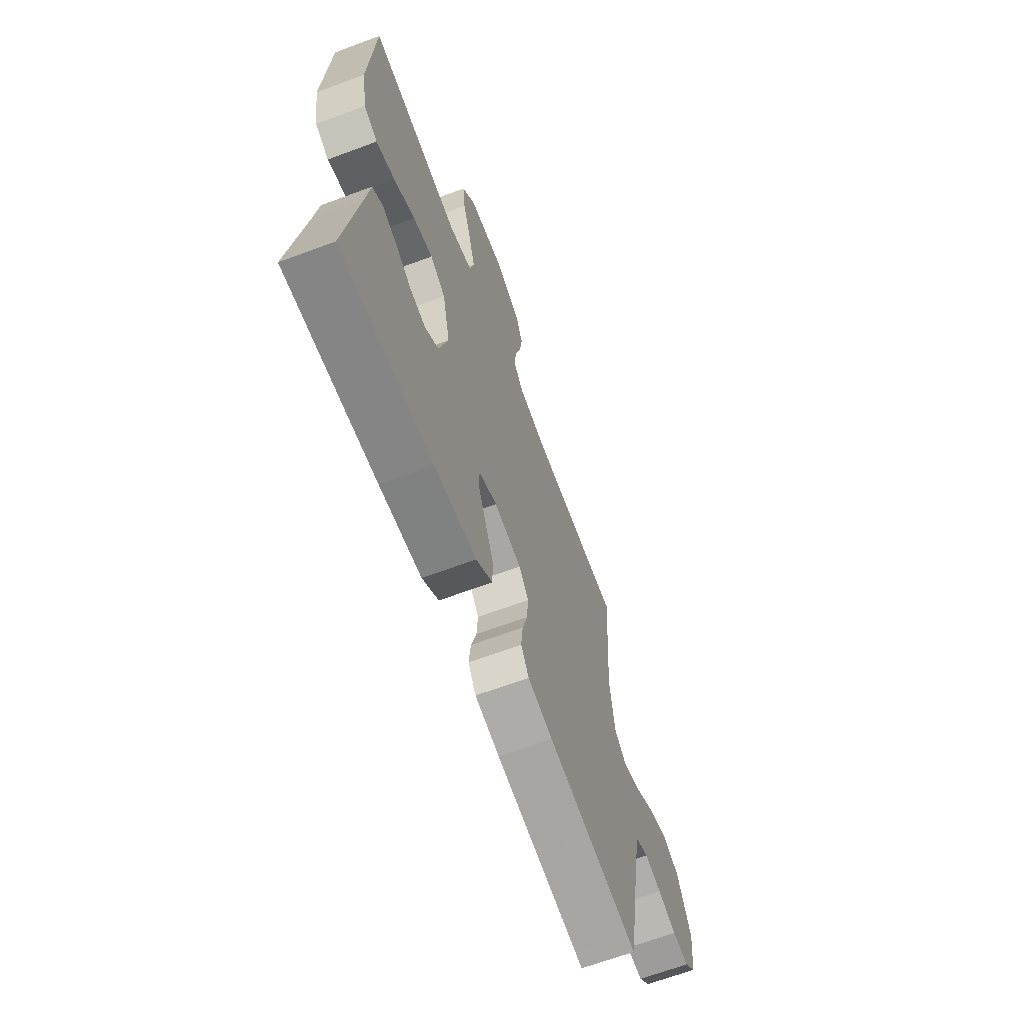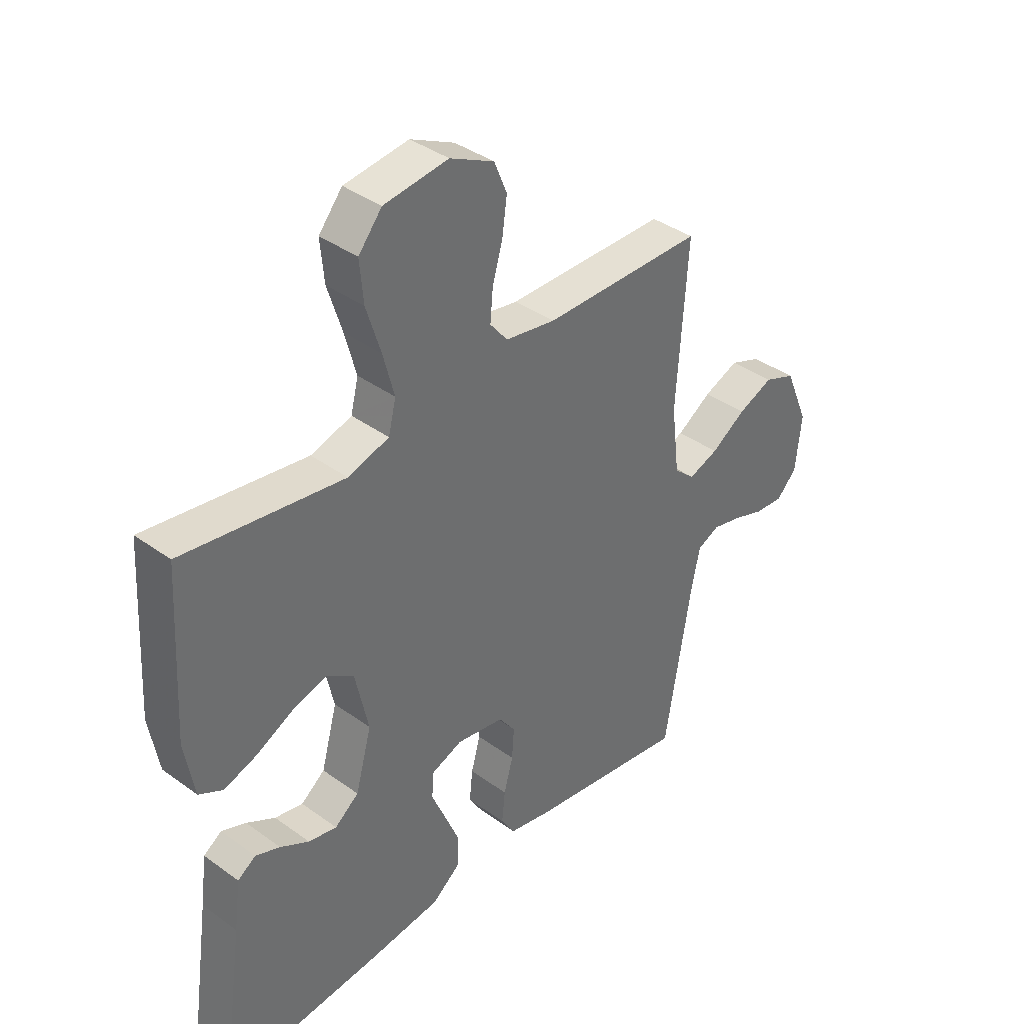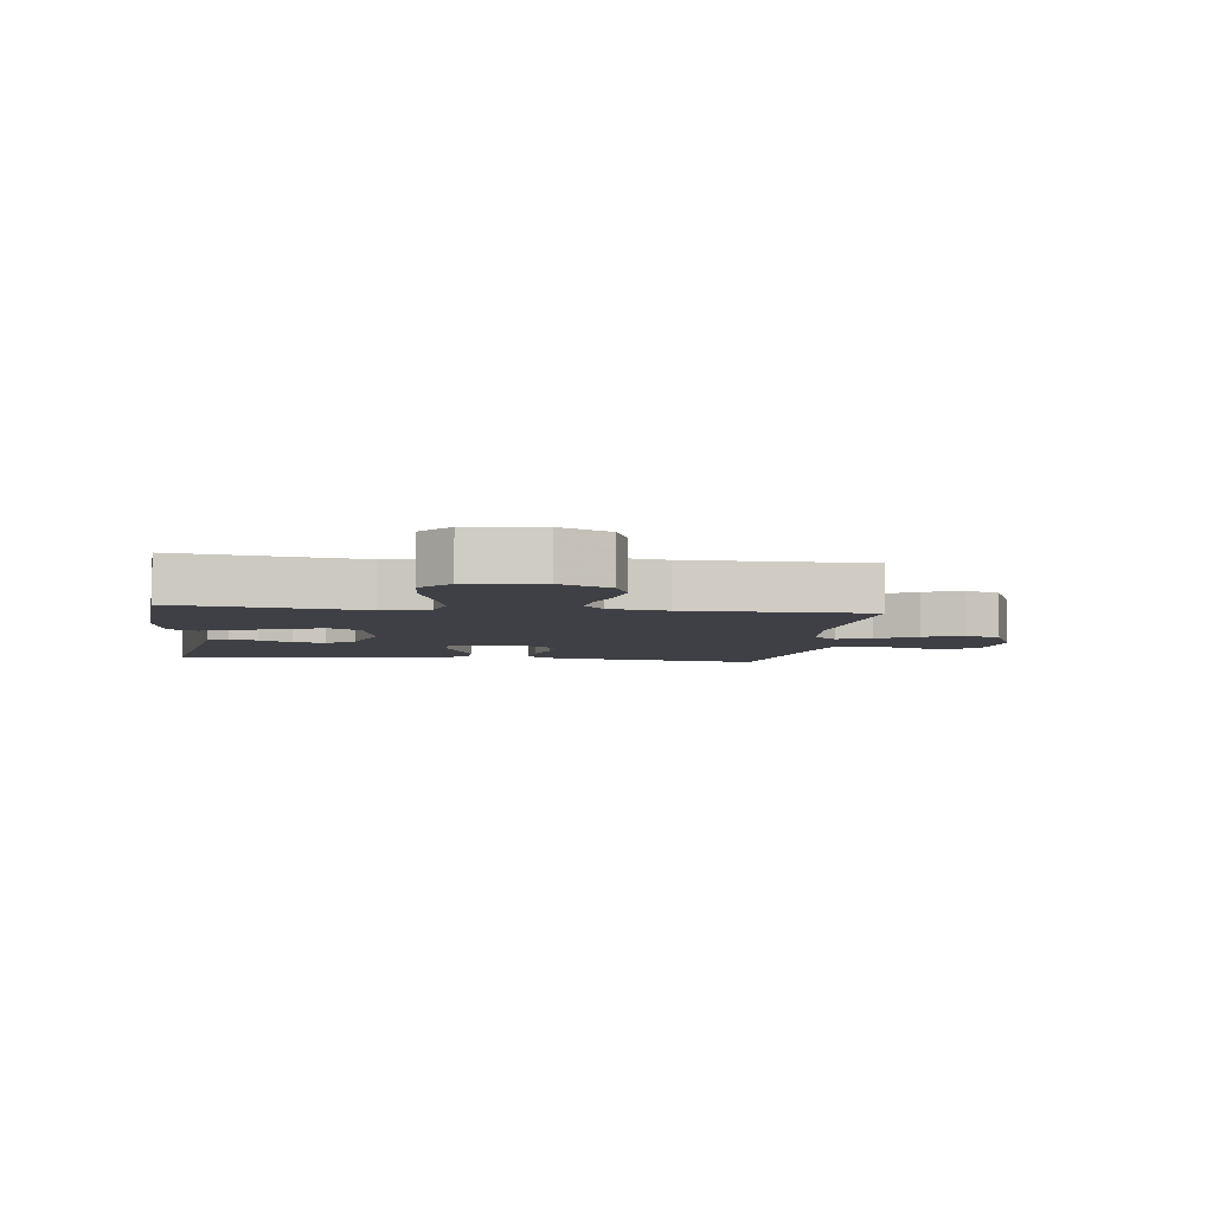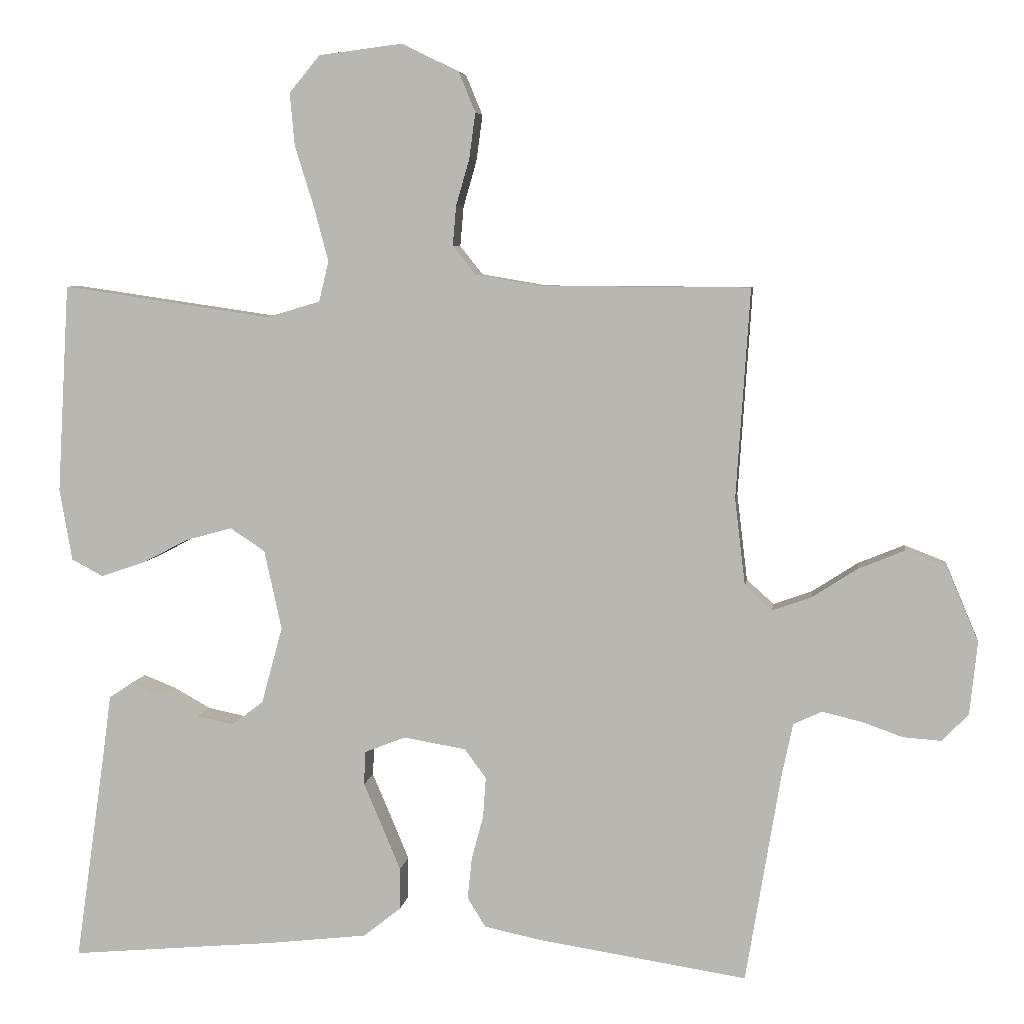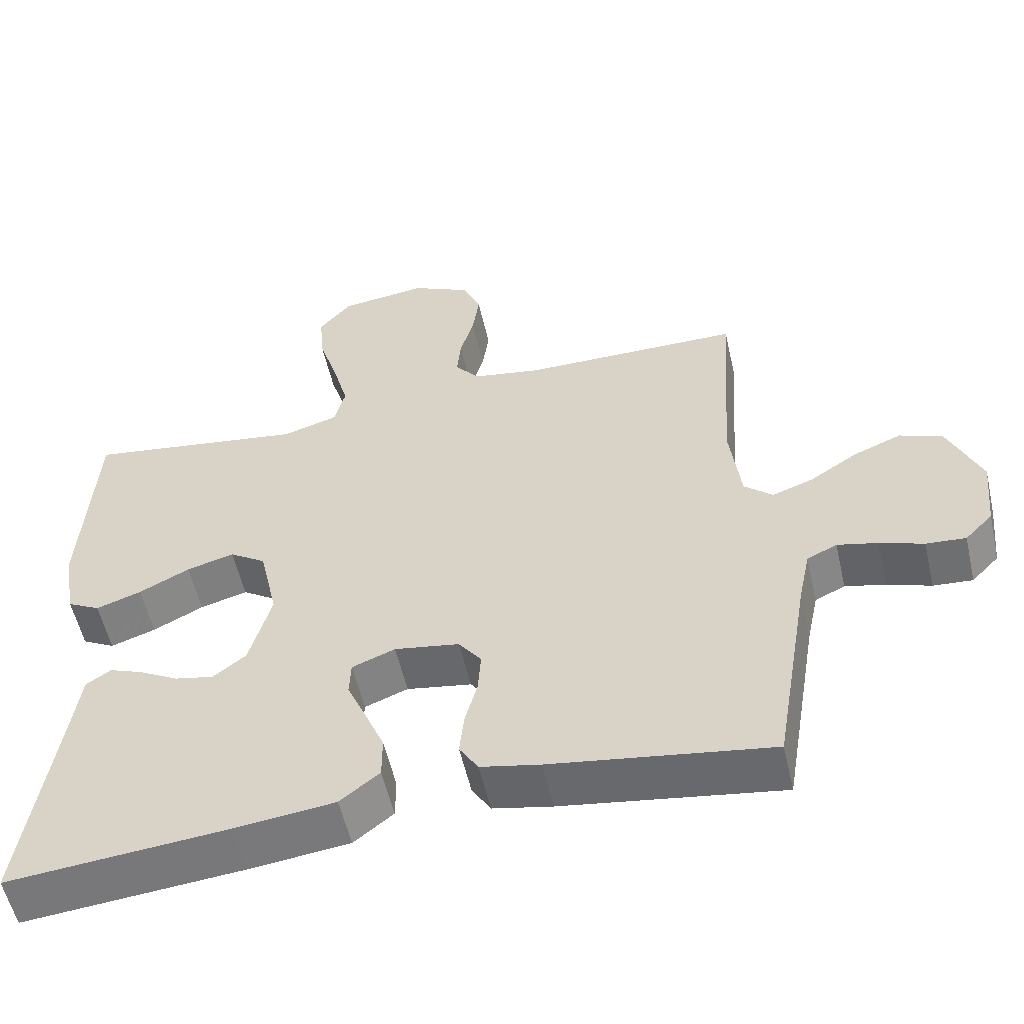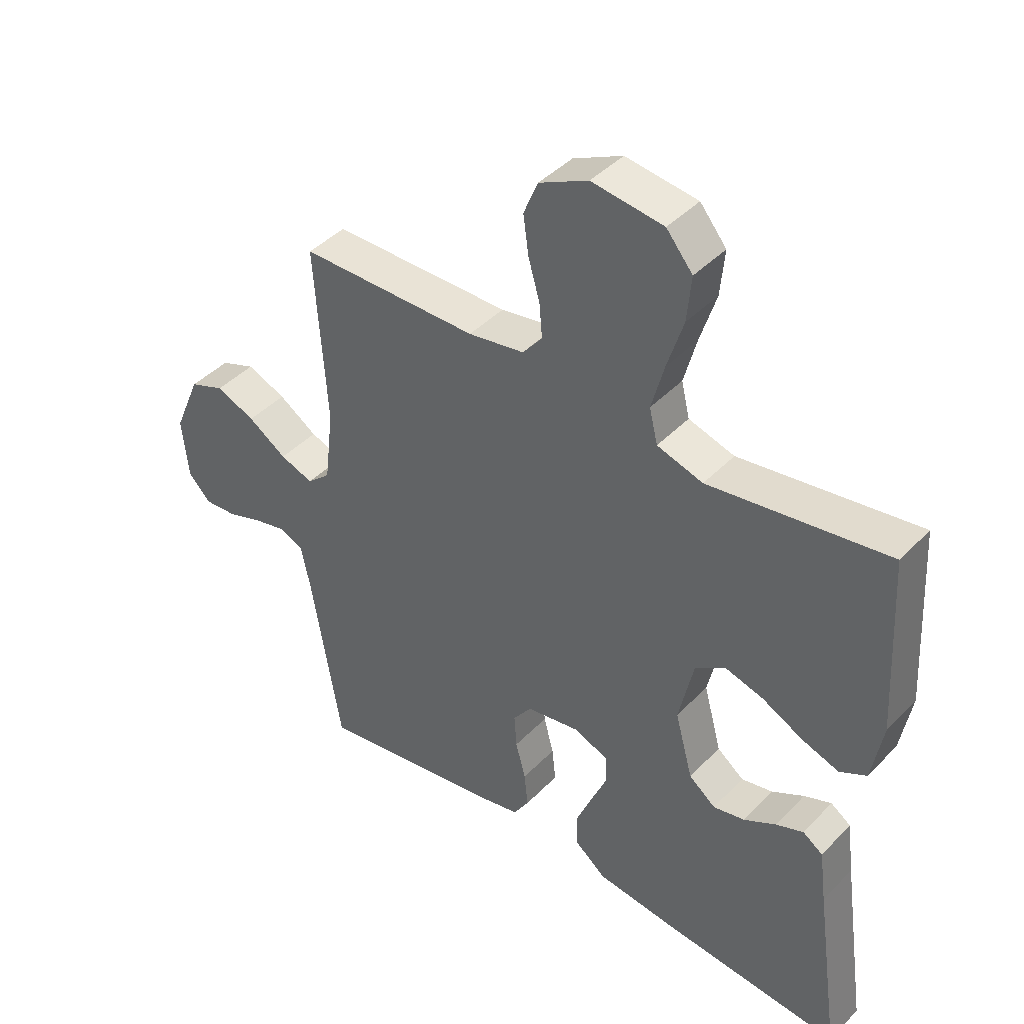
<metadata>
{"format":"obj","ext":"obj","renderer":"f3d","projection":"perspective","resolution":1024,"background":"white","views":[{"elev":-66.3,"azim":-69.5,"up":"+Z"},{"elev":38.4,"azim":-47.5,"up":"+Z"},{"elev":-5.2,"azim":-7.5,"up":"+Y"},{"elev":5.7,"azim":7.7,"up":"+Z"},{"elev":-56.0,"azim":12.8,"up":"+Z"},{"elev":42.5,"azim":-140.3,"up":"+Z"}]}
</metadata>
<code>
v 0.5 0.07 0.5
v 0.48 0.07 0.2
v 0.495 0.07 0.075
v 0.534 0.07 0.04
v 0.59 0.07 0.06
v 0.655 0.07 0.102
v 0.721 0.07 0.129
v 0.78 0.07 0.106
v 0.825 0.07 0
v 0.814 0.07 -0.104
v 0.776 0.07 -0.143
v 0.722 0.07 -0.139
v 0.662 0.07 -0.118
v 0.607 0.07 -0.105
v 0.566 0.07 -0.124
v 0.55 0.07 -0.2
v 0.5 0.07 -0.5
v 0.2 0.07 -0.454
v 0.119 0.07 -0.437
v 0.093 0.07 -0.395
v 0.099 0.07 -0.336
v 0.116 0.07 -0.273
v 0.12 0.07 -0.215
v 0.089 0.07 -0.173
v 0 0.07 -0.158
v -0.059 0.07 -0.181
v -0.061 0.07 -0.229
v -0.035 0.07 -0.29
v -0.008 0.07 -0.355
v -0.008 0.07 -0.414
v -0.062 0.07 -0.457
v -0.2 0.07 -0.473
v -0.5 0.07 -0.5
v -0.457 0.07 -0.2
v -0.445 0.07 -0.109
v -0.411 0.07 -0.086
v -0.365 0.07 -0.104
v -0.311 0.07 -0.134
v -0.258 0.07 -0.145
v -0.213 0.07 -0.11
v -0.183 0.07 0
v -0.208 0.07 0.114
v -0.258 0.07 0.147
v -0.323 0.07 0.129
v -0.392 0.07 0.094
v -0.454 0.07 0.073
v -0.499 0.07 0.097
v -0.517 0.07 0.2
v -0.5 0.07 0.5
v -0.2 0.07 0.456
v -0.123 0.07 0.479
v -0.109 0.07 0.537
v -0.13 0.07 0.616
v -0.157 0.07 0.702
v -0.164 0.07 0.778
v -0.12 0.07 0.831
v 0 0.07 0.846
v 0.082 0.07 0.806
v 0.106 0.07 0.748
v 0.097 0.07 0.682
v 0.078 0.07 0.616
v 0.073 0.07 0.559
v 0.106 0.07 0.518
v 0.2 0.07 0.502
v 0.5 0 0.5
v 0.48 0 0.2
v 0.495 0 0.075
v 0.534 0 0.04
v 0.59 0 0.06
v 0.655 0 0.102
v 0.721 0 0.129
v 0.78 0 0.106
v 0.825 0 0
v 0.814 0 -0.104
v 0.776 0 -0.143
v 0.722 0 -0.139
v 0.662 0 -0.118
v 0.607 0 -0.105
v 0.566 0 -0.124
v 0.55 0 -0.2
v 0.5 0 -0.5
v 0.2 0 -0.454
v 0.119 0 -0.437
v 0.093 0 -0.395
v 0.099 0 -0.336
v 0.116 0 -0.273
v 0.12 0 -0.215
v 0.089 0 -0.173
v 0 0 -0.158
v -0.059 0 -0.181
v -0.061 0 -0.229
v -0.035 0 -0.29
v -0.008 0 -0.355
v -0.008 0 -0.414
v -0.062 0 -0.457
v -0.2 0 -0.473
v -0.5 0 -0.5
v -0.457 0 -0.2
v -0.445 0 -0.109
v -0.411 0 -0.086
v -0.365 0 -0.104
v -0.311 0 -0.134
v -0.258 0 -0.145
v -0.213 0 -0.11
v -0.183 0 0
v -0.208 0 0.114
v -0.258 0 0.147
v -0.323 0 0.129
v -0.392 0 0.094
v -0.454 0 0.073
v -0.499 0 0.097
v -0.517 0 0.2
v -0.5 0 0.5
v -0.2 0 0.456
v -0.123 0 0.479
v -0.109 0 0.537
v -0.13 0 0.616
v -0.157 0 0.702
v -0.164 0 0.778
v -0.12 0 0.831
v 0 0 0.846
v 0.082 0 0.806
v 0.106 0 0.748
v 0.097 0 0.682
v 0.078 0 0.616
v 0.073 0 0.559
v 0.106 0 0.518
v 0.2 0 0.502
f 58 59 60 61
f 58 61 62
f 57 58 62
f 56 57 62
f 53 54 55 56
f 52 53 56 62
f 51 52 62 63
f 47 48 49 50
f 44 45 46 47
f 43 44 47 50
f 42 43 50 51
f 35 36 37 38
f 34 35 38 39
f 33 34 39
f 32 33 39 40
f 27 28 29 30
f 27 30 31 32
f 19 20 21 22
f 19 22 23
f 16 17 18 19
f 15 16 19 23
f 14 15 23 24
f 10 11 12 13
f 10 13 14
f 9 10 14
f 5 6 7 8
f 4 5 8 9
f 64 1 2
f 64 2 3
f 63 64 3
f 41 42 51 63
f 41 63 3
f 40 41 3 4
f 26 27 32 40
f 25 26 40
f 14 24 25 40
f 4 9 14 40
f 125 124 123 122
f 126 125 122
f 126 122 121
f 126 121 120
f 120 119 118 117
f 126 120 117 116
f 127 126 116 115
f 114 113 112 111
f 111 110 109 108
f 114 111 108 107
f 115 114 107 106
f 102 101 100 99
f 103 102 99 98
f 103 98 97
f 104 103 97 96
f 94 93 92 91
f 96 95 94 91
f 86 85 84 83
f 87 86 83
f 83 82 81 80
f 87 83 80 79
f 88 87 79 78
f 77 76 75 74
f 78 77 74
f 78 74 73
f 72 71 70 69
f 73 72 69 68
f 66 65 128
f 67 66 128
f 67 128 127
f 127 115 106 105
f 67 127 105
f 68 67 105 104
f 104 96 91 90
f 104 90 89
f 104 89 88 78
f 104 78 73 68
f 1 65 66 2
f 2 66 67 3
f 3 67 68 4
f 4 68 69 5
f 5 69 70 6
f 6 70 71 7
f 7 71 72 8
f 8 72 73 9
f 9 73 74 10
f 10 74 75 11
f 11 75 76 12
f 12 76 77 13
f 13 77 78 14
f 14 78 79 15
f 15 79 80 16
f 16 80 81 17
f 17 81 82 18
f 18 82 83 19
f 19 83 84 20
f 20 84 85 21
f 21 85 86 22
f 22 86 87 23
f 23 87 88 24
f 24 88 89 25
f 25 89 90 26
f 26 90 91 27
f 27 91 92 28
f 28 92 93 29
f 29 93 94 30
f 30 94 95 31
f 31 95 96 32
f 32 96 97 33
f 33 97 98 34
f 34 98 99 35
f 35 99 100 36
f 36 100 101 37
f 37 101 102 38
f 38 102 103 39
f 39 103 104 40
f 40 104 105 41
f 41 105 106 42
f 42 106 107 43
f 43 107 108 44
f 44 108 109 45
f 45 109 110 46
f 46 110 111 47
f 47 111 112 48
f 48 112 113 49
f 49 113 114 50
f 50 114 115 51
f 51 115 116 52
f 52 116 117 53
f 53 117 118 54
f 54 118 119 55
f 55 119 120 56
f 56 120 121 57
f 57 121 122 58
f 58 122 123 59
f 59 123 124 60
f 60 124 125 61
f 61 125 126 62
f 62 126 127 63
f 63 127 128 64
f 64 128 65 1

</code>
